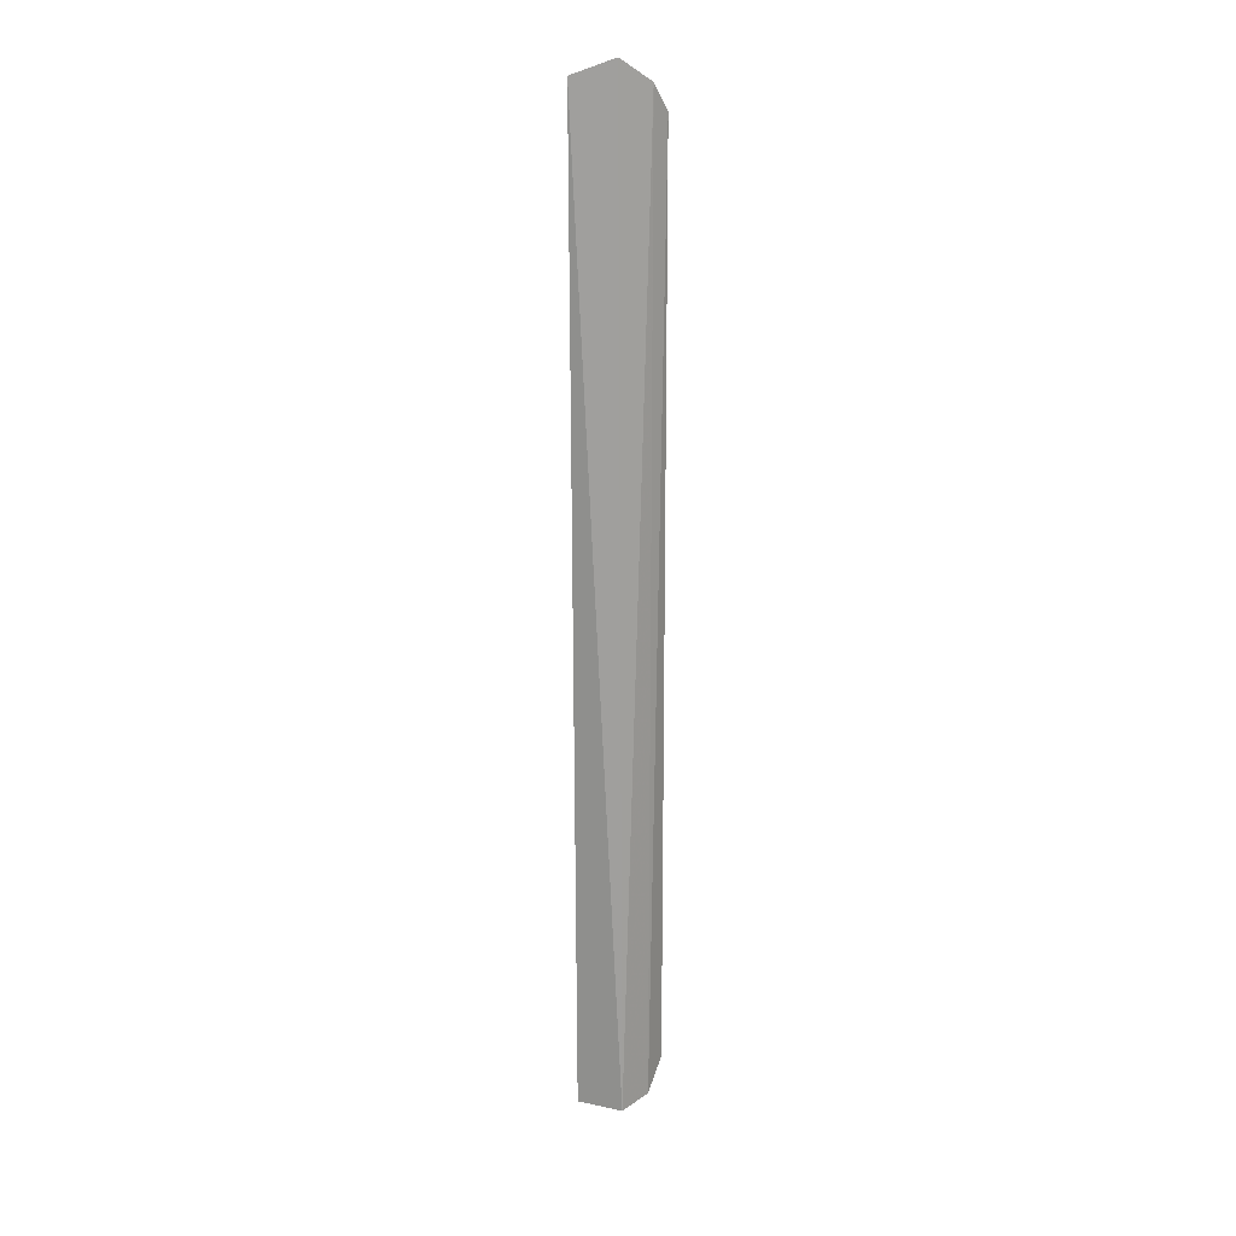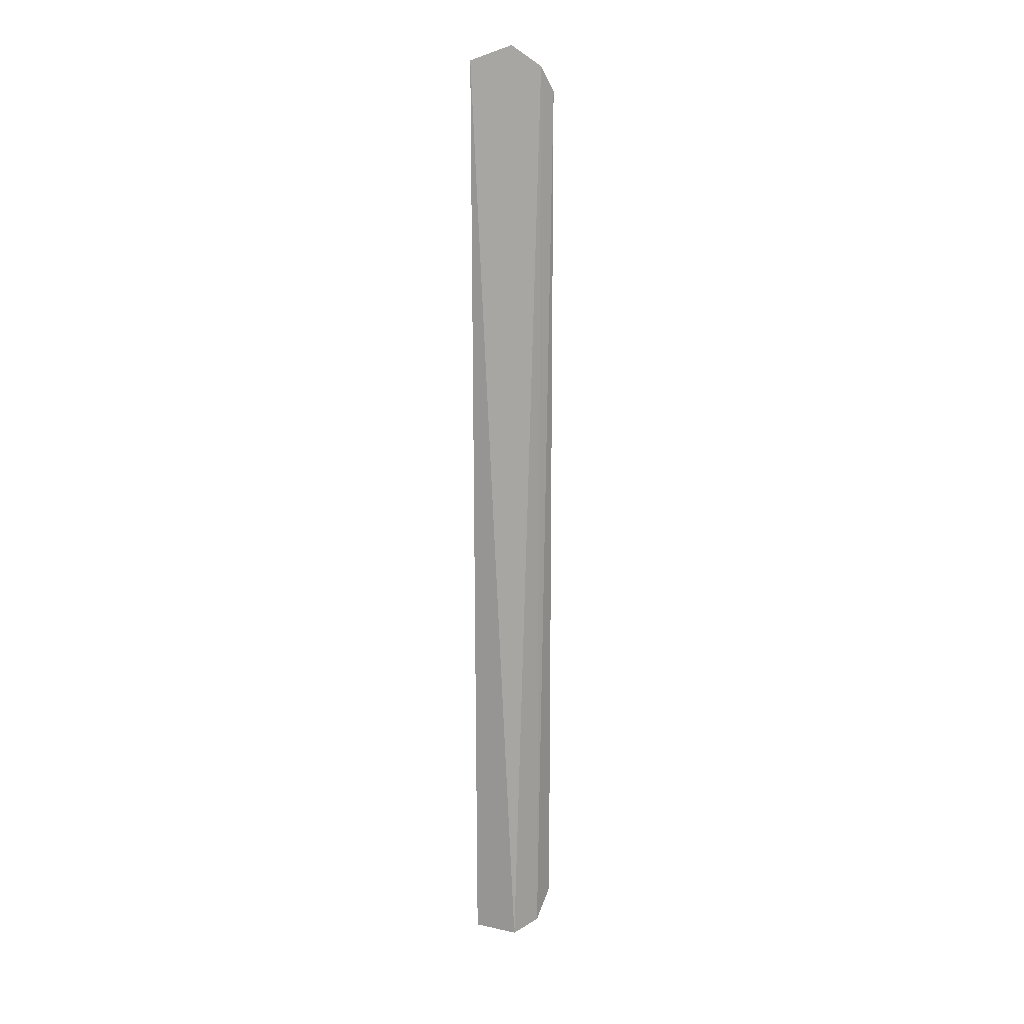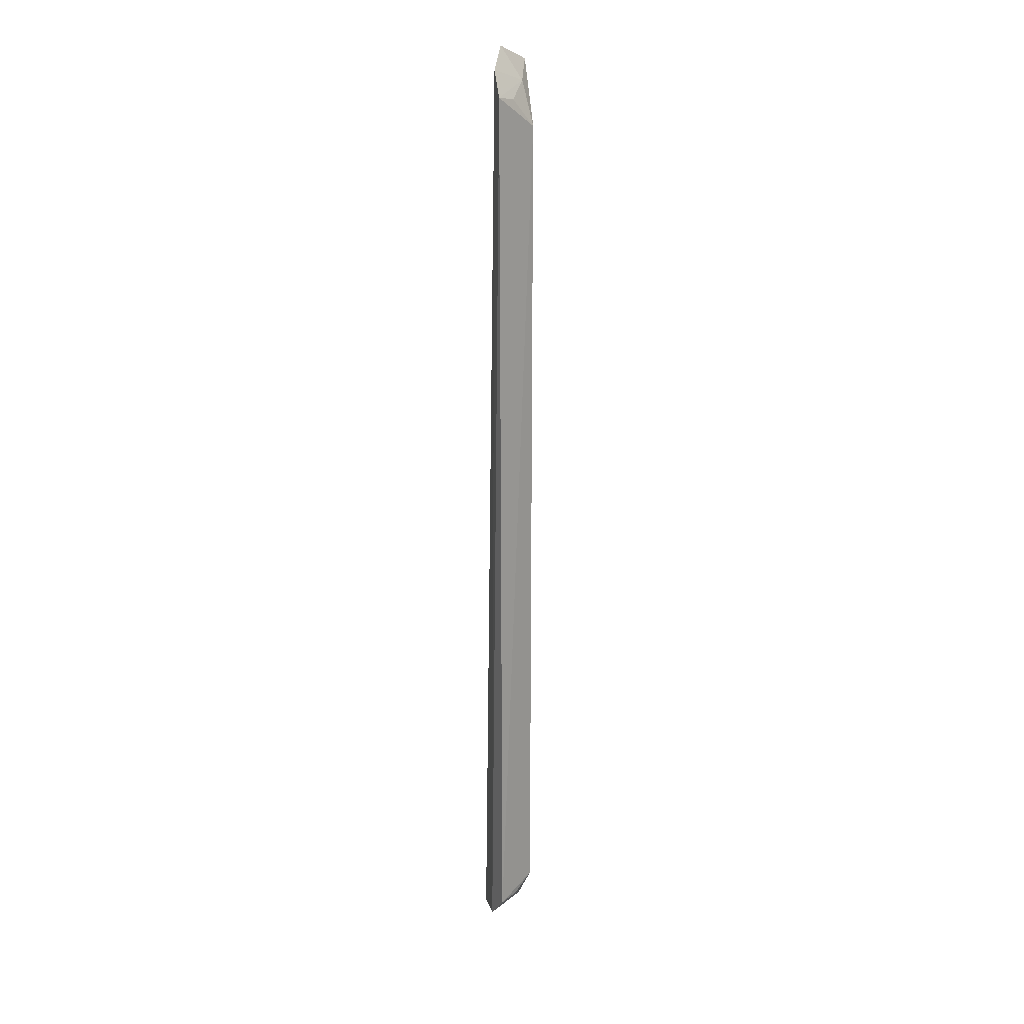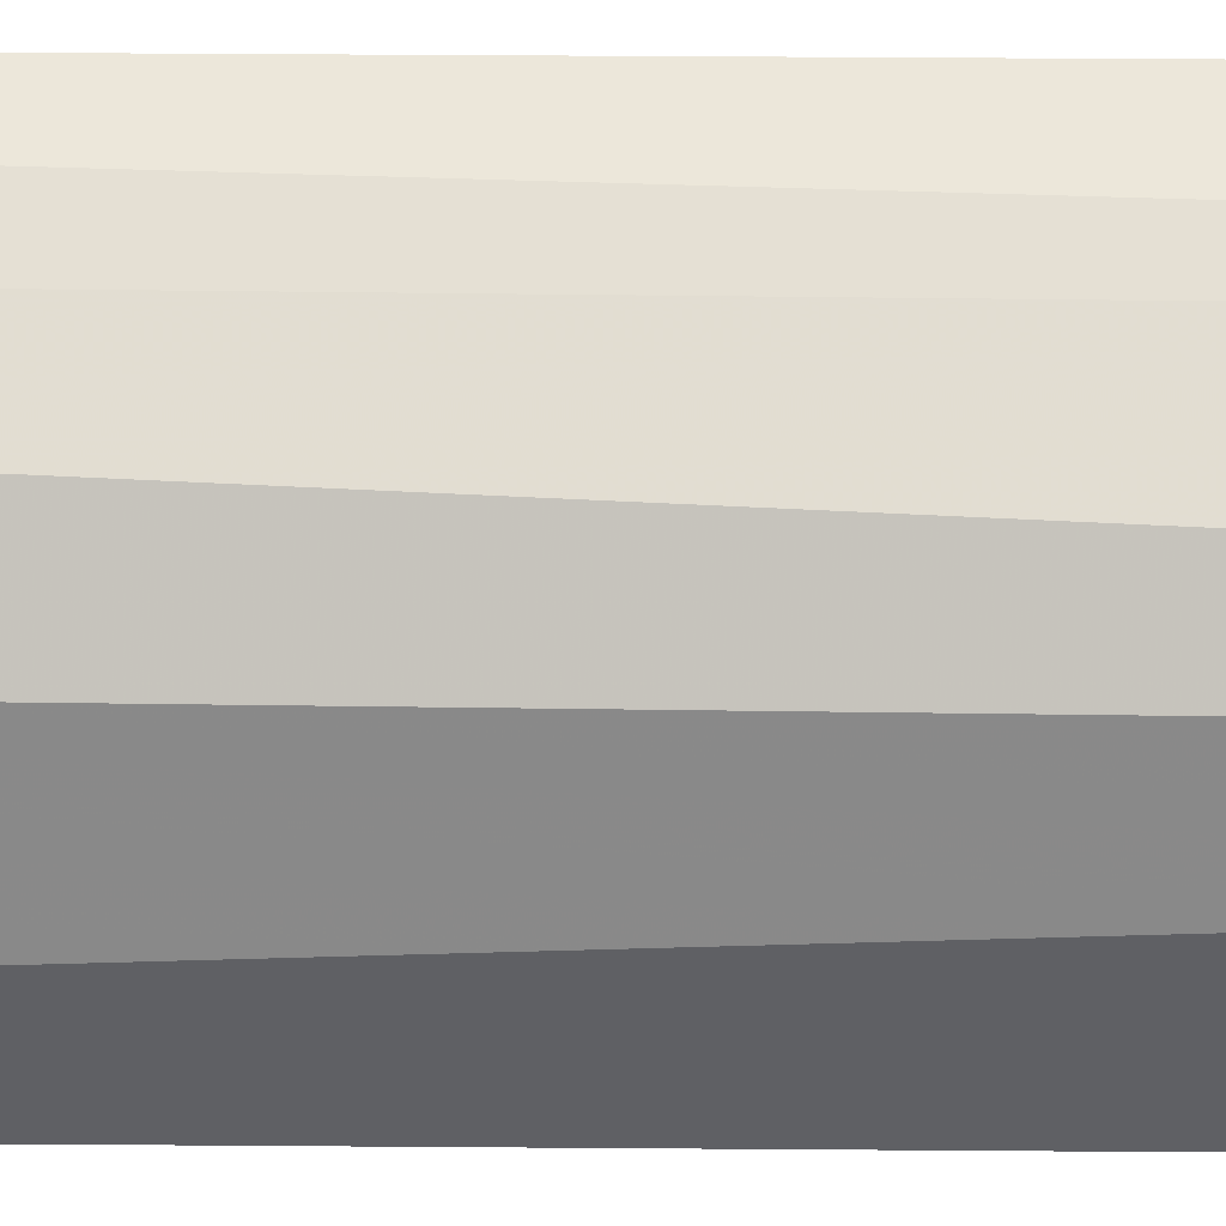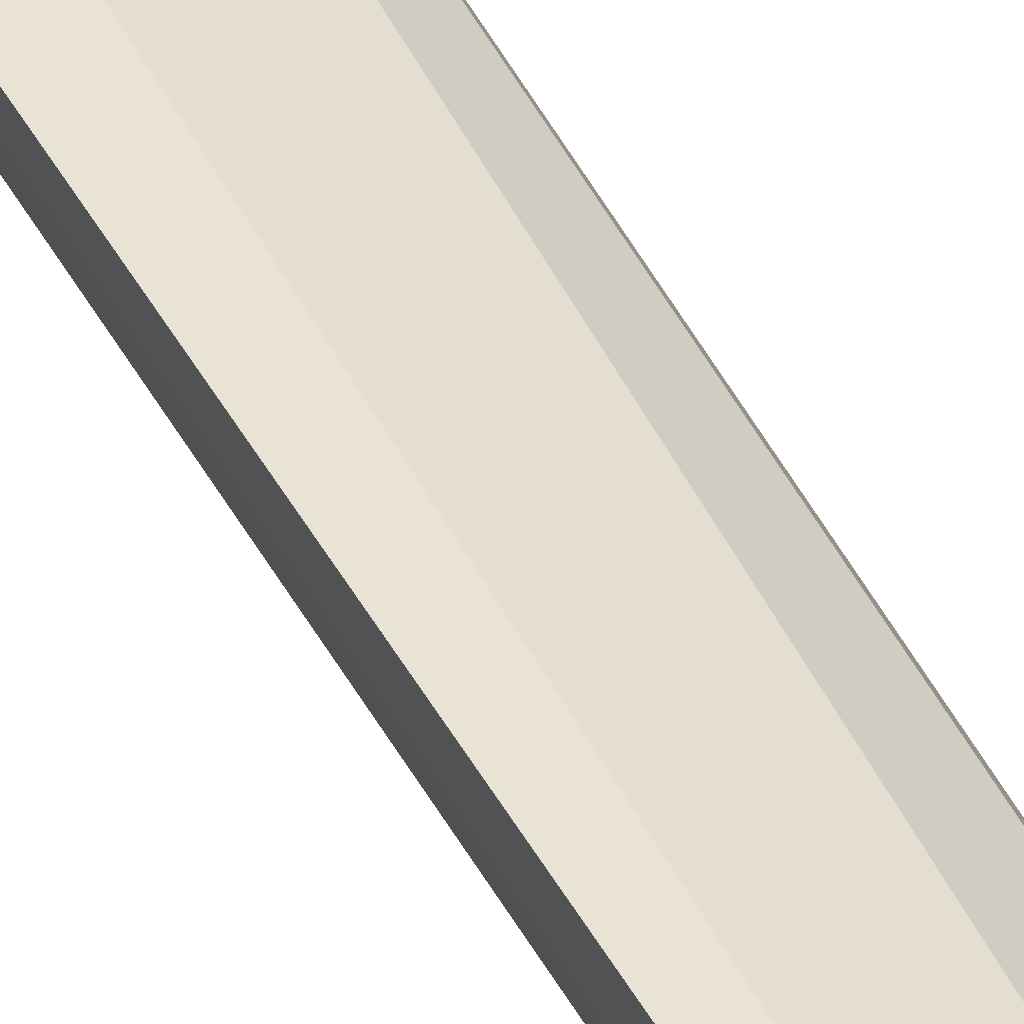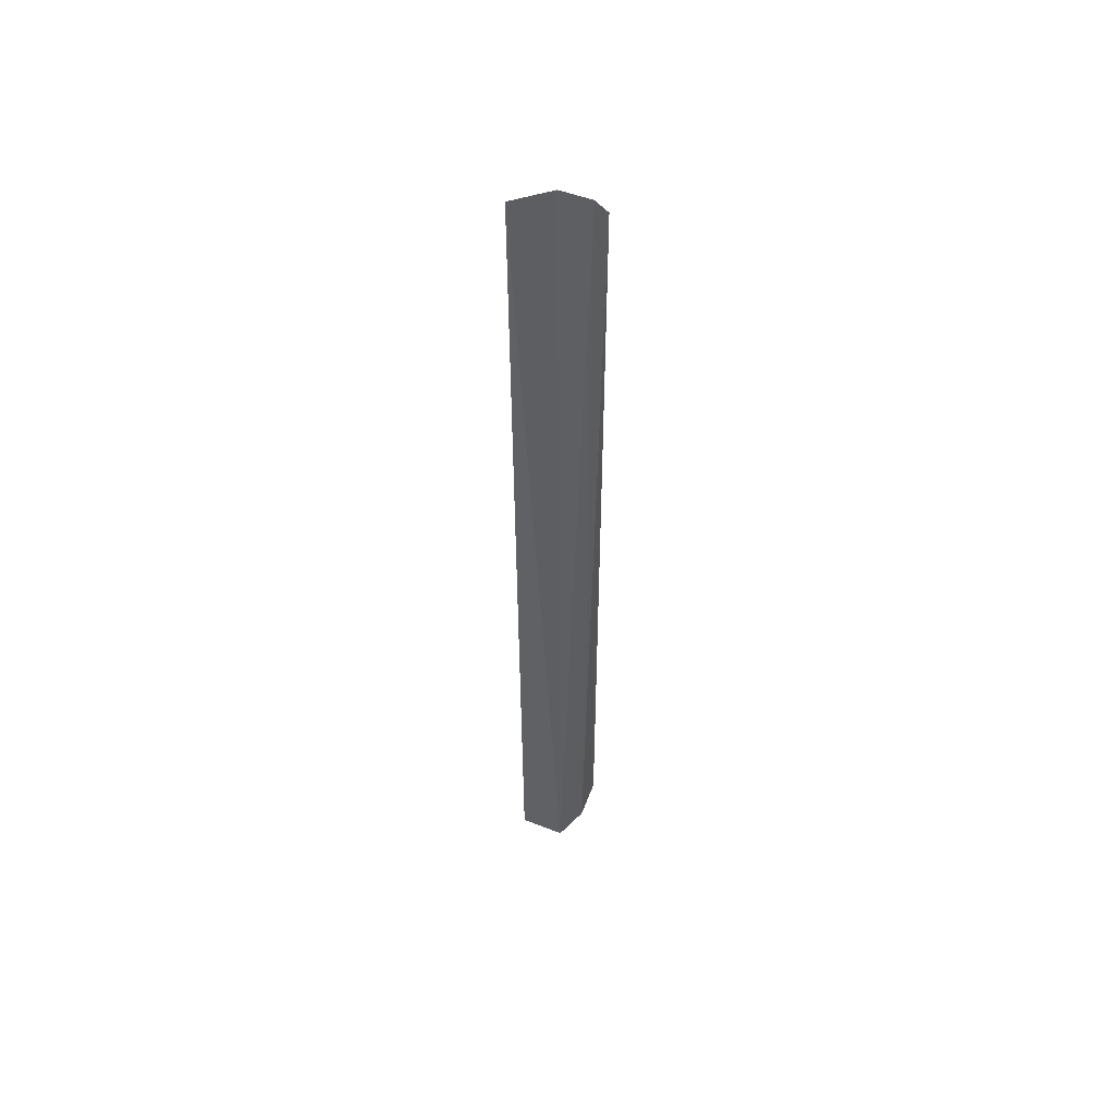
<metadata>
{"format":"obj","ext":"obj","renderer":"f3d","projection":"perspective","resolution":1024,"background":"white","views":[{"elev":19.3,"azim":119.2,"up":"+Z"},{"elev":15.8,"azim":121.6,"up":"+Z"},{"elev":19.0,"azim":-117.7,"up":"+Z"},{"elev":52.8,"azim":90.5,"up":"+Y"},{"elev":42.1,"azim":-25.3,"up":"+Y"},{"elev":52.1,"azim":120.5,"up":"+Z"}]}
</metadata>
<code>
v -0.0914 -0.08749 0.05173
v -0.08964 -0.08481 -0.5
v -0.09302 -0.05849 -0.5
v -0.1267 -0.05247 0.0339
v -0.1185 -0.07823 -0.4716
v -0.1021 -0.06619 0.06029
v -0.1189 -0.07843 0.01619
v -0.1127 -0.05306 -0.4978
v -0.1164 -0.05486 0.04839
v -0.1279 -0.05288 -0.4821
v -0.1085 -0.07681 0.04116
v -0.09997 -0.07954 -0.4969
v -0.121 -0.0644 0.03204
v -0.1228 -0.06536 -0.4805
f 1 2 3
f 5 2 1
f 6 1 3
f 7 5 1
f 8 3 2
f 9 6 3
f 9 8 4
f 9 3 8
f 10 7 4
f 10 5 7
f 10 4 8
f 11 9 4
f 11 6 9
f 11 7 1
f 11 1 6
f 12 10 8
f 12 8 2
f 12 2 5
f 13 11 4
f 13 4 7
f 13 7 11
f 14 12 5
f 14 5 10
f 14 10 12

</code>
